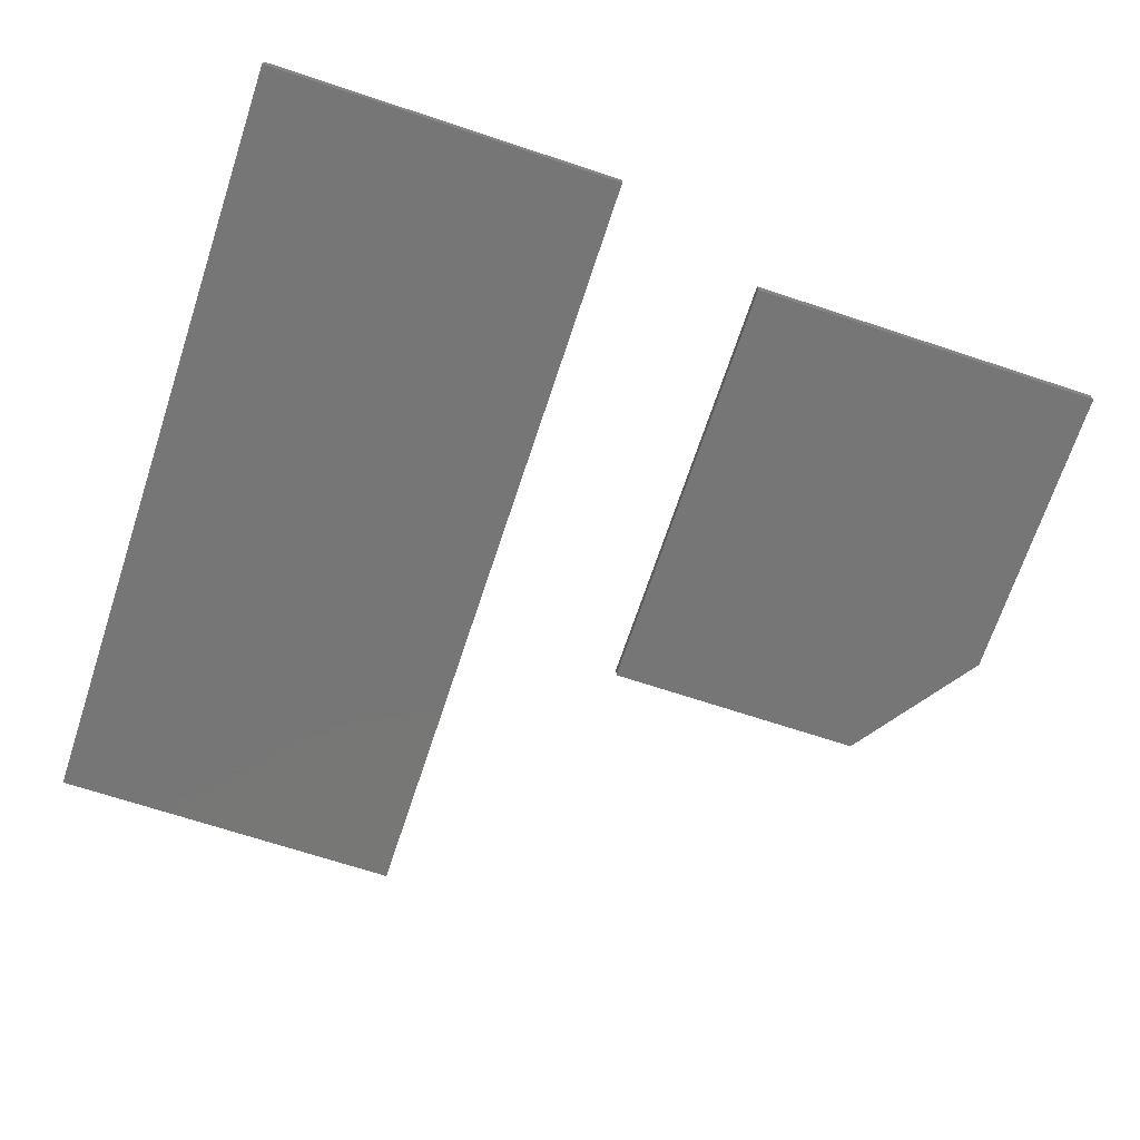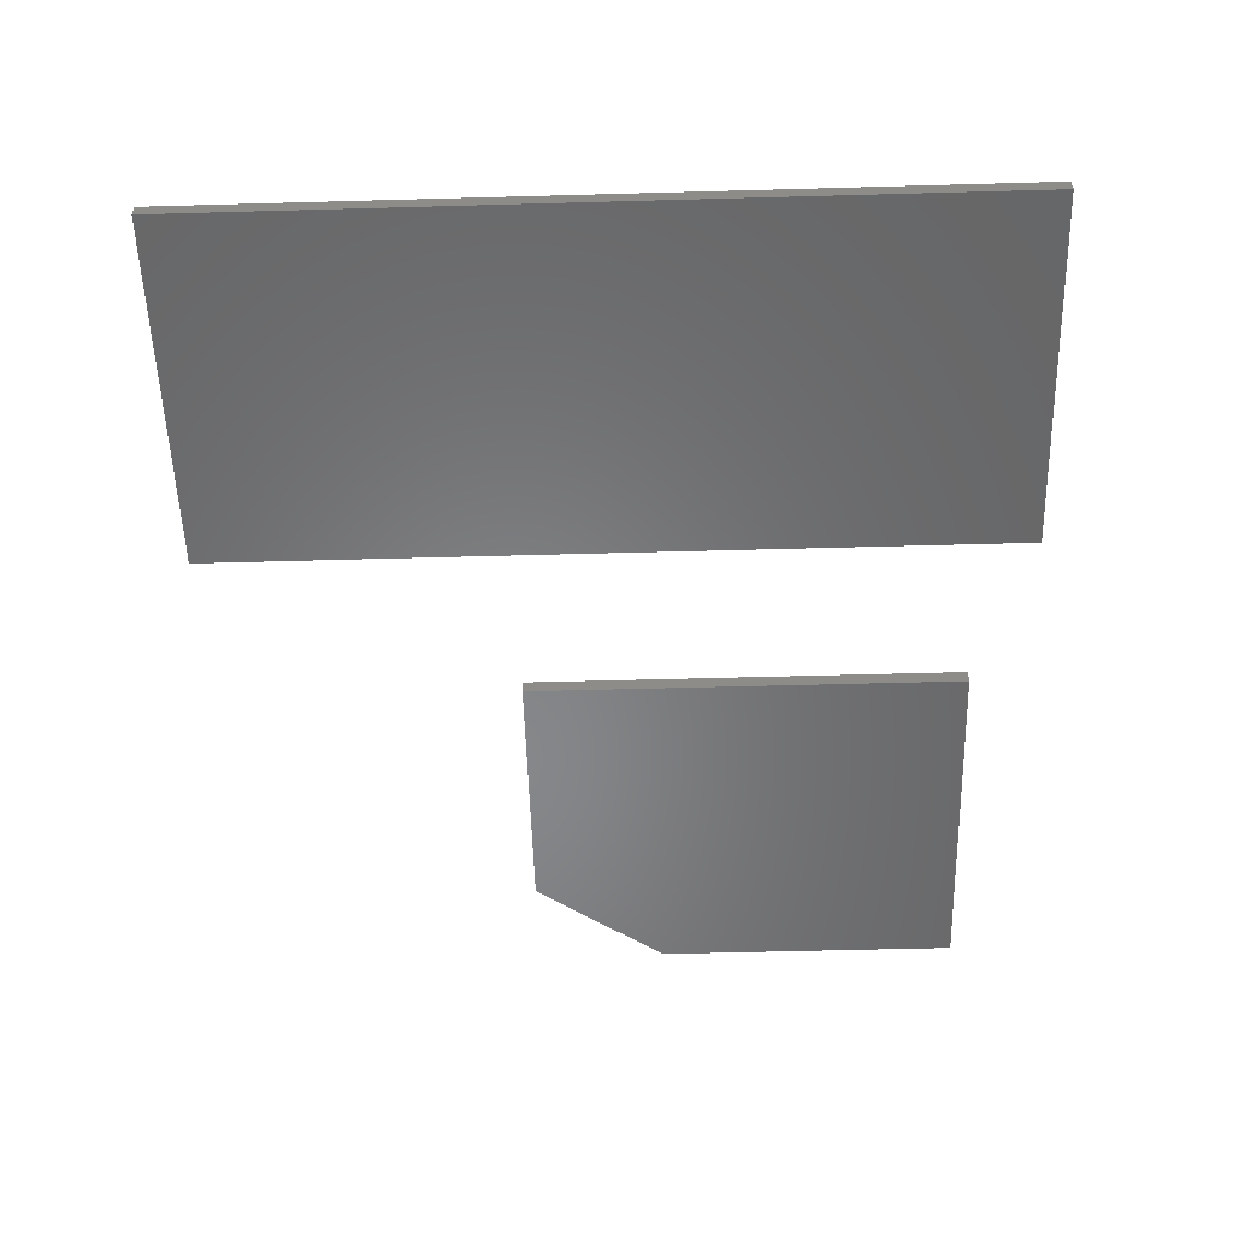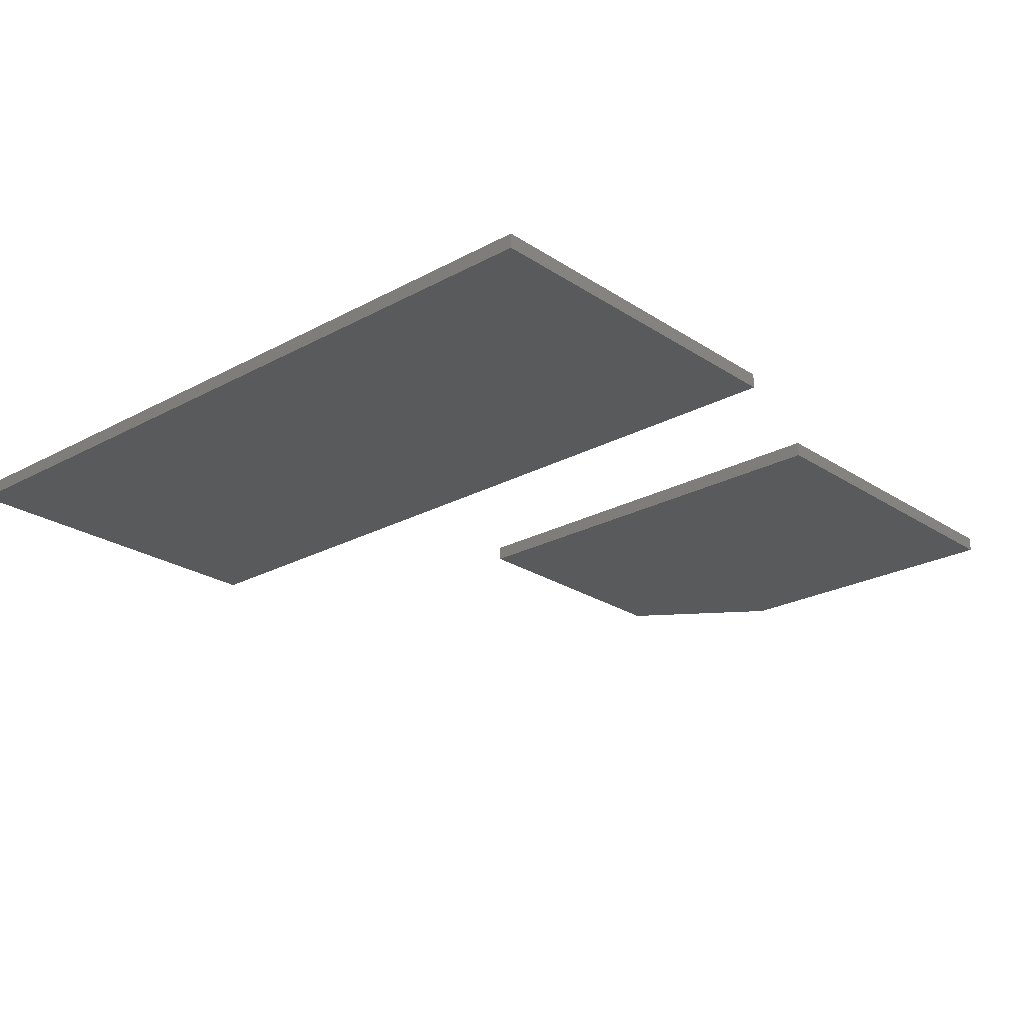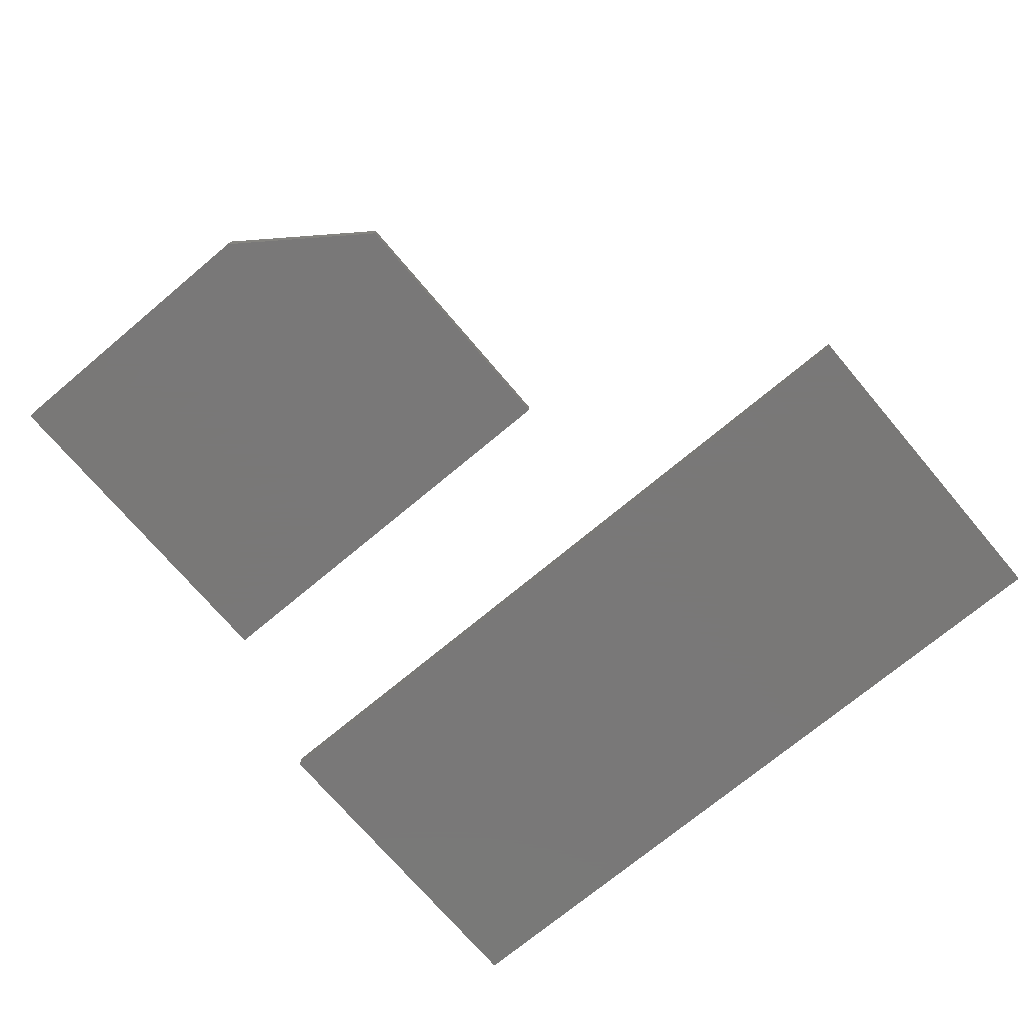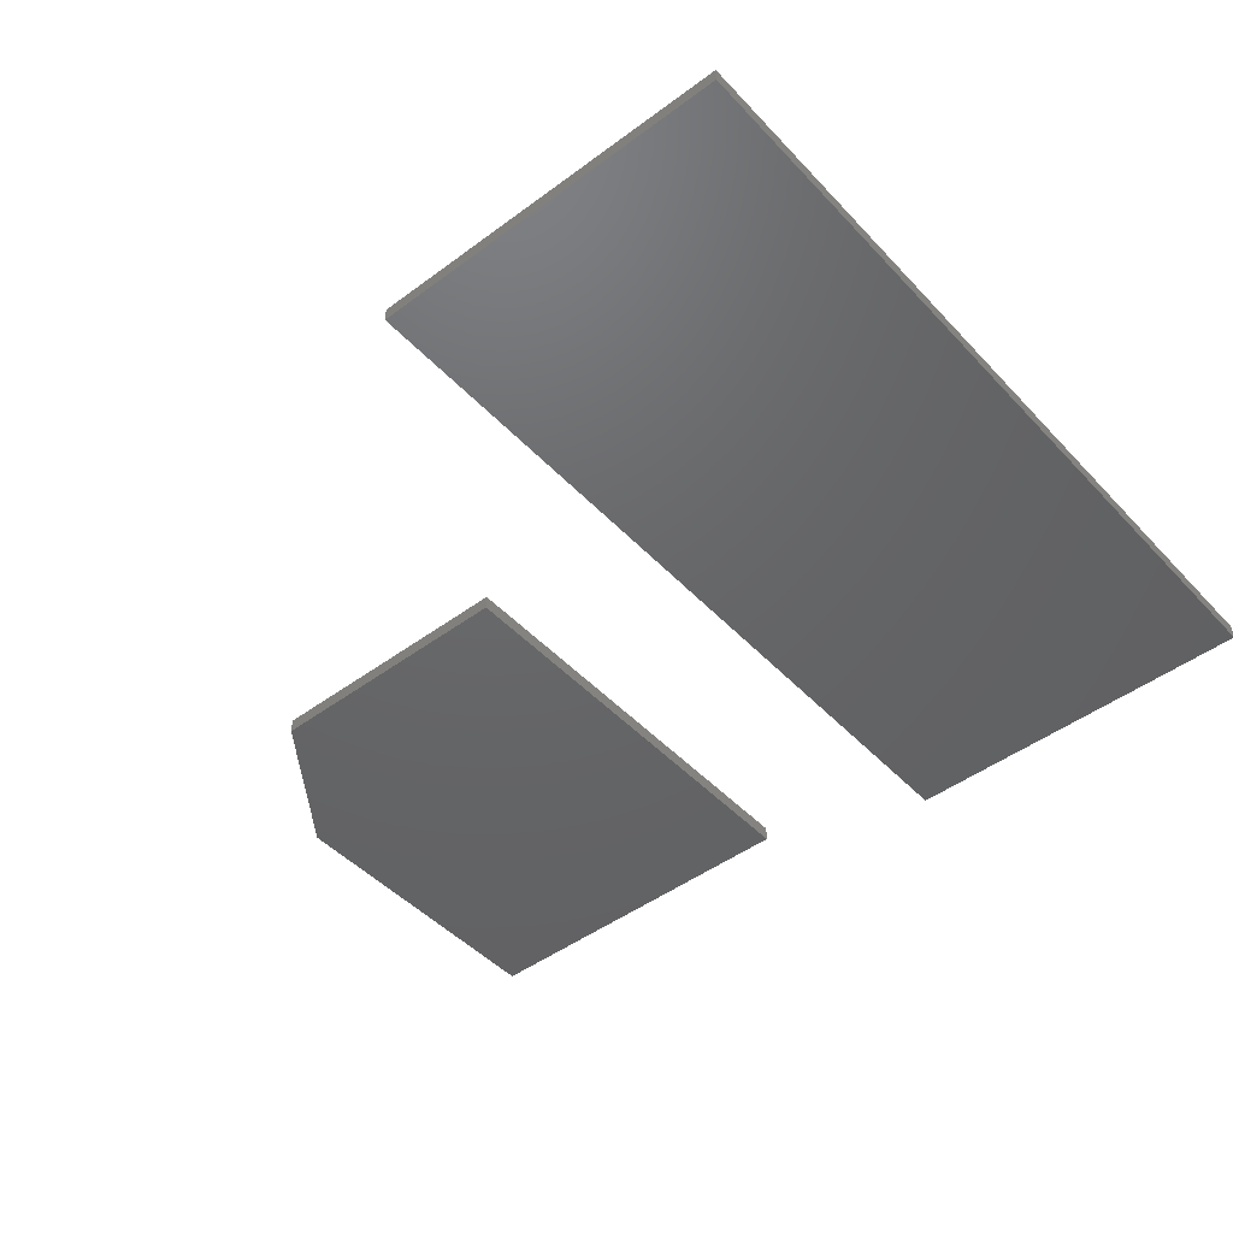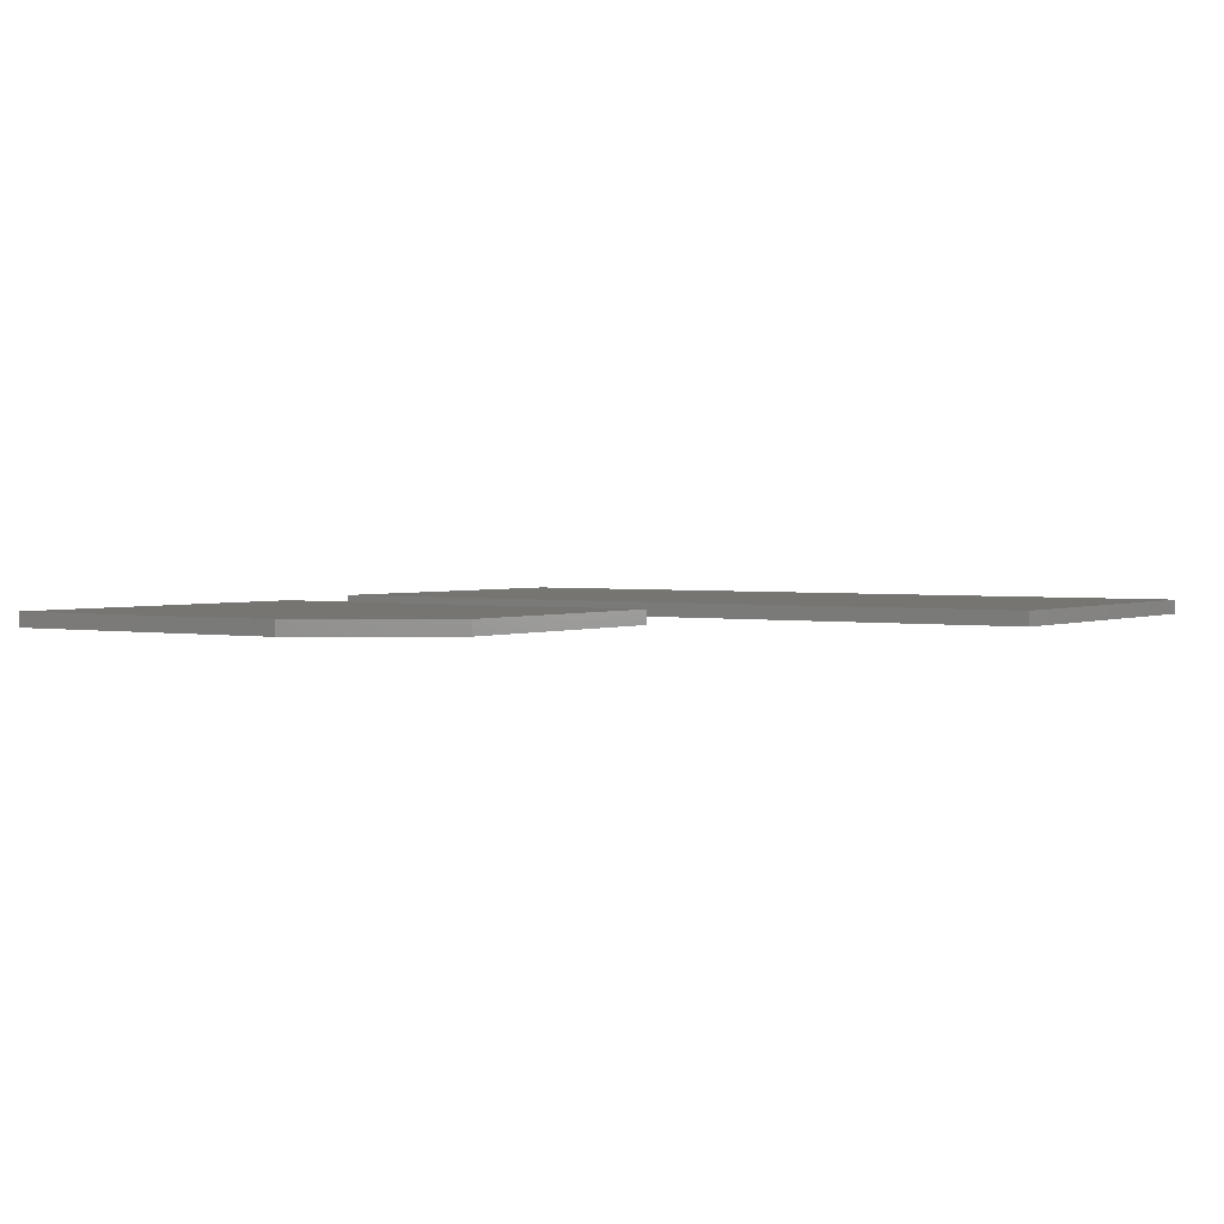
<metadata>
{"format":"stl","ext":"stl","renderer":"f3d","projection":"perspective","resolution":1024,"background":"white","views":[{"elev":-69.1,"azim":-18.3,"up":"+Z"},{"elev":-53.9,"azim":-88.3,"up":"+Z"},{"elev":-23.7,"azim":-47.7,"up":"+Z"},{"elev":-71.3,"azim":130.1,"up":"+Z"},{"elev":-46.5,"azim":-139.8,"up":"+Z"},{"elev":2.2,"azim":124.0,"up":"+Z"}]}
</metadata>
<code>
# stl→obj: 18 verts, 28 faces
v 0.3672 -0.3672 0.01562
v 0.7521 -0.3672 0.01562
v 0.3672 0.1016 0.01562
v 0.7521 -0.03906 0.01562
v 0.6505 0.1016 0.01562
v 0.6505 0.1016 0
v 0.7521 -0.03906 0
v 0.3672 0.1016 0
v 0.7521 -0.3672 0
v 0.3672 -0.3672 0
v -0.1953 -0.4297 0.01562
v 0.1937 -0.4297 0.01562
v -0.1953 0.4297 0.01562
v 0.1937 0.4297 0.01562
v -0.1953 -0.4297 0
v -0.1953 0.4297 0
v 0.1937 -0.4297 0
v 0.1937 0.4297 0
f 1 2 3
f 3 2 4
f 3 4 5
f 6 7 8
f 8 7 9
f 8 9 10
f 5 6 3
f 3 6 8
f 2 9 4
f 4 9 7
f 5 4 6
f 6 4 7
f 3 8 1
f 1 8 10
f 1 10 2
f 2 10 9
f 11 12 13
f 13 12 14
f 15 16 17
f 17 16 18
f 13 16 11
f 11 16 15
f 14 18 13
f 13 18 16
f 12 17 14
f 14 17 18
f 11 15 12
f 12 15 17

</code>
